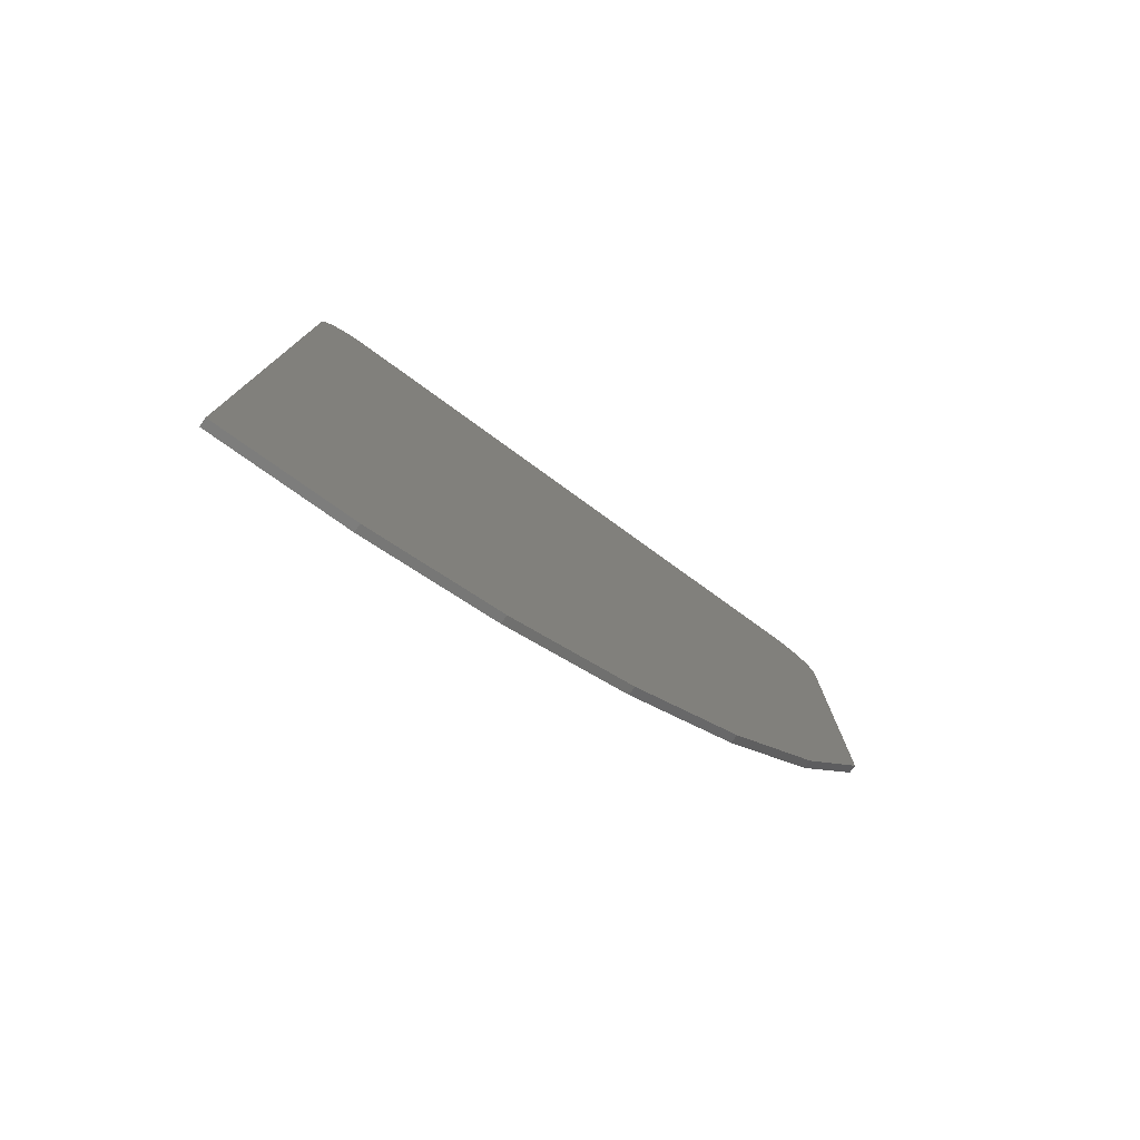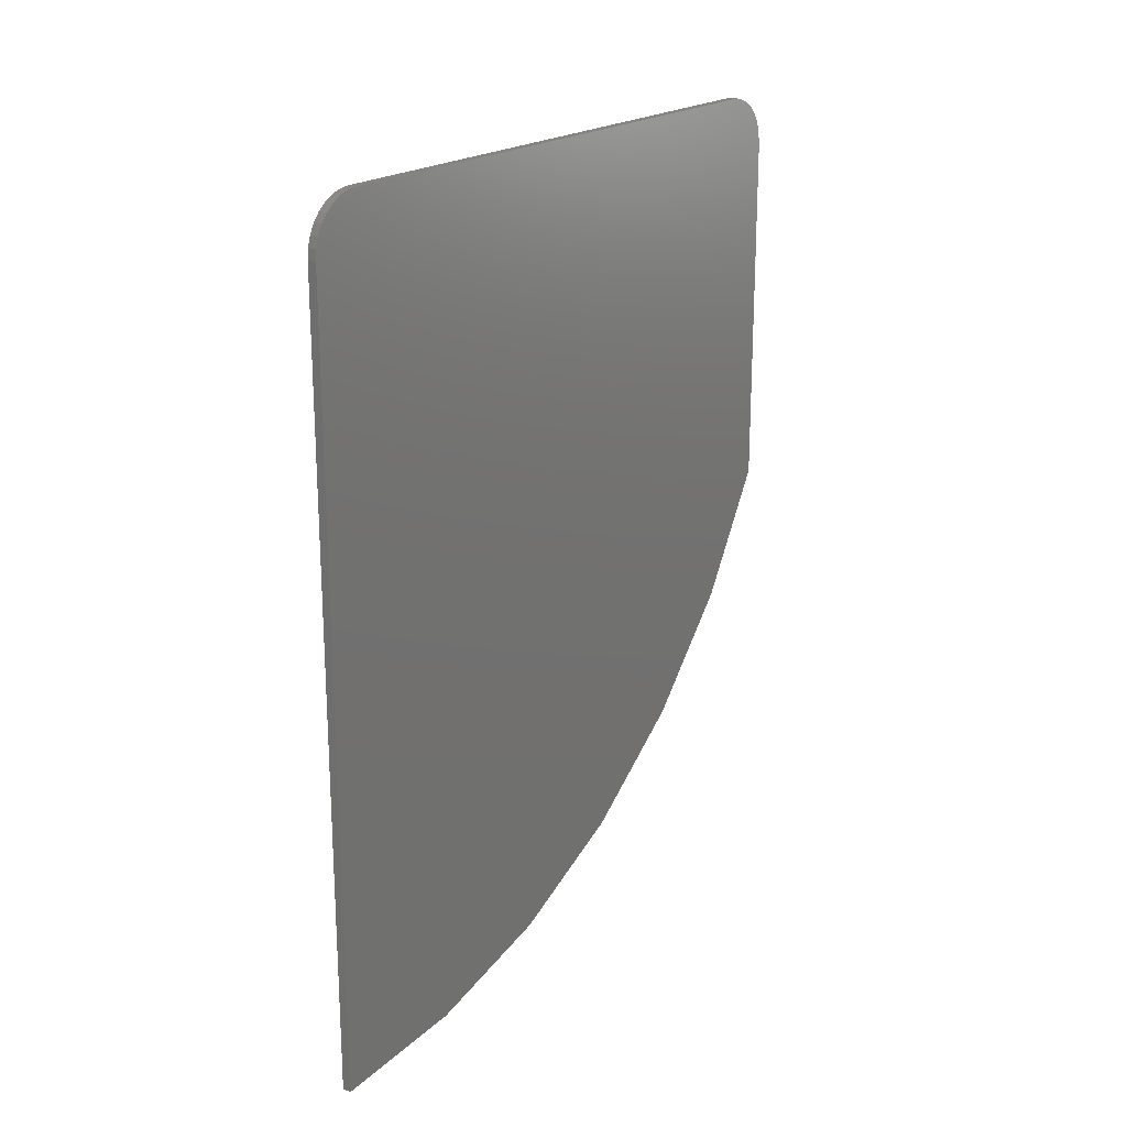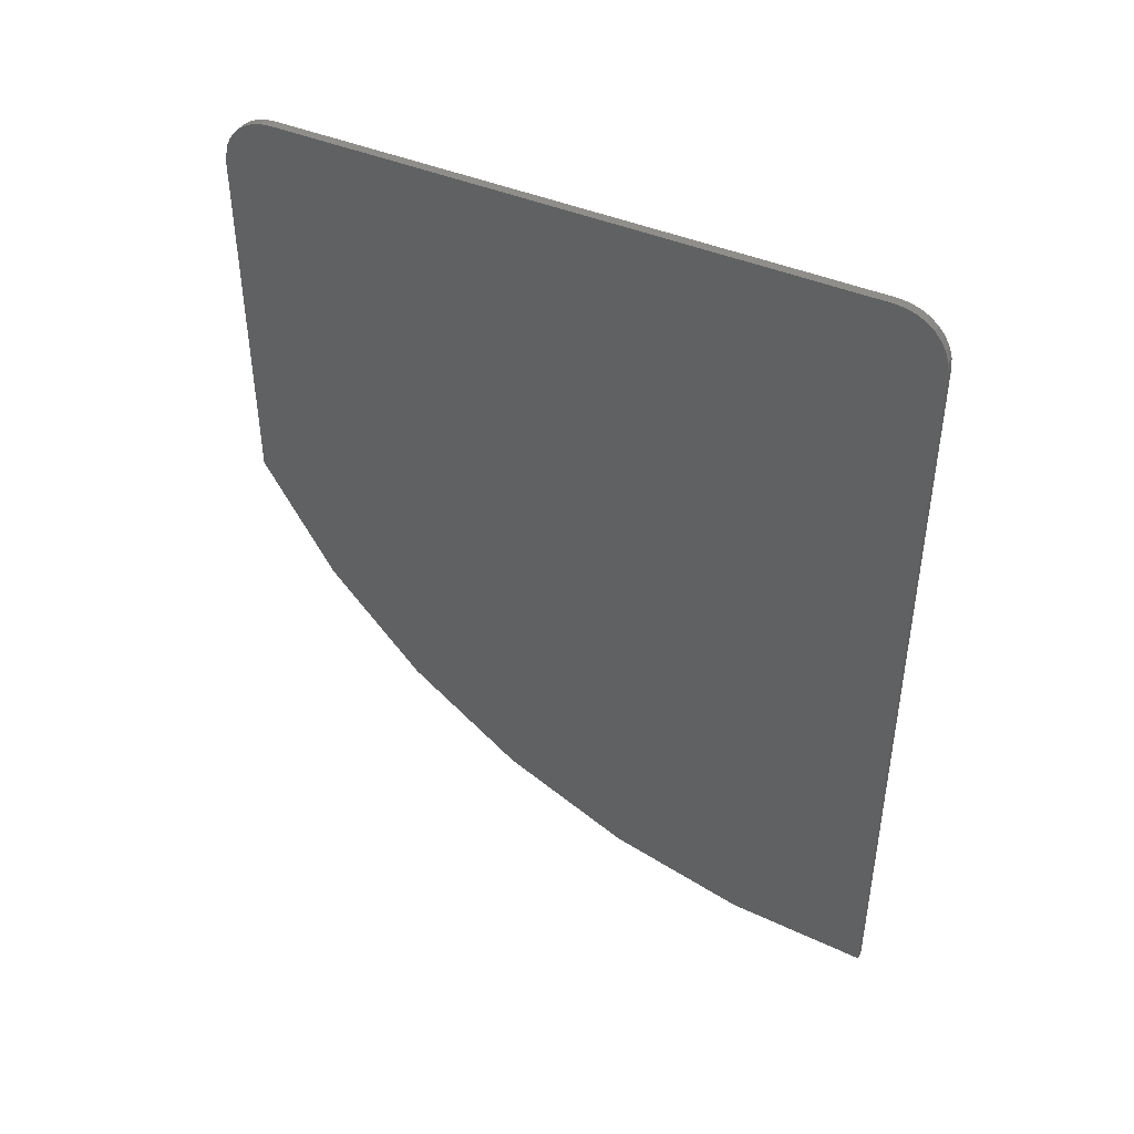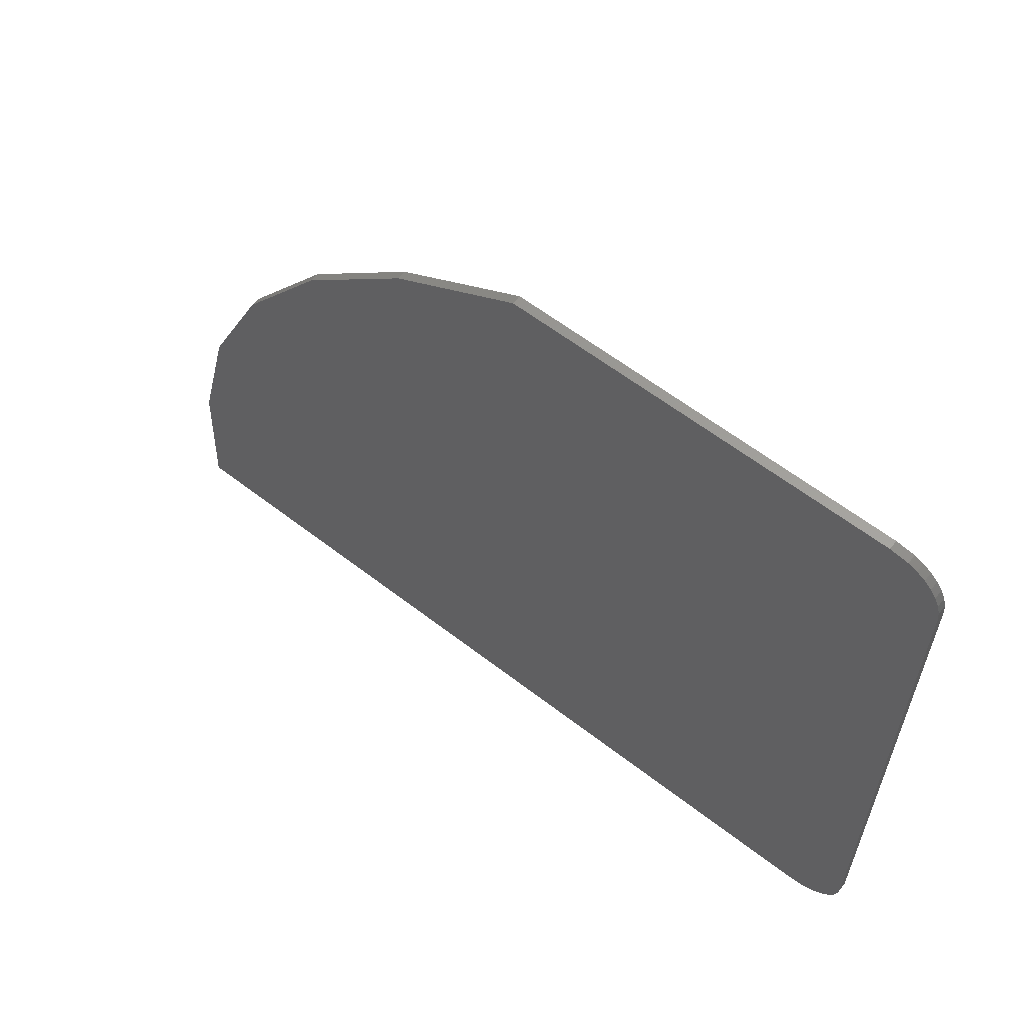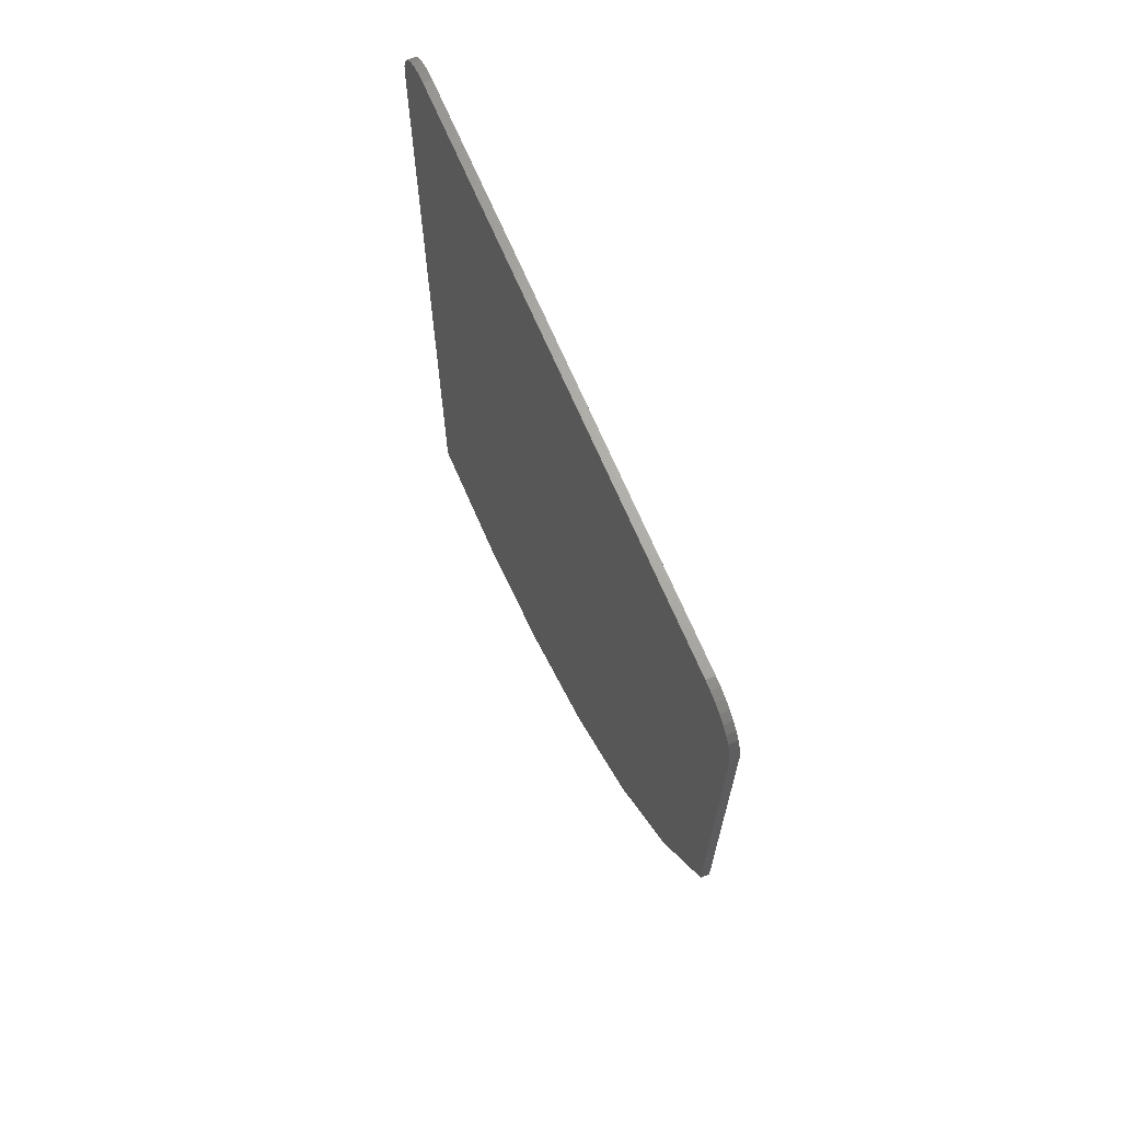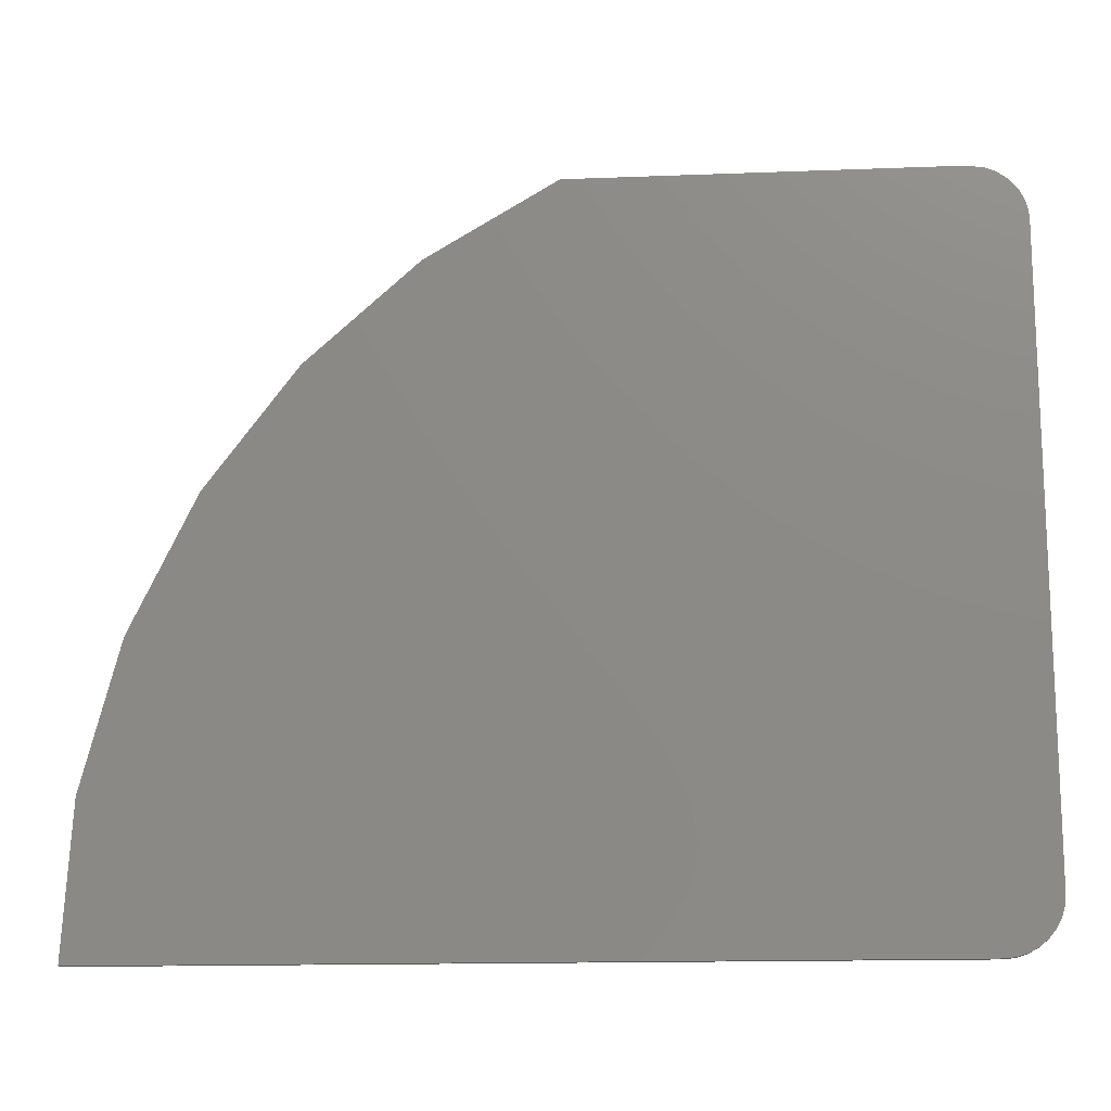
<metadata>
{"format":"stl","ext":"stl","renderer":"f3d","projection":"perspective","resolution":1024,"background":"white","views":[{"elev":-78.1,"azim":-125.9,"up":"+Y"},{"elev":20.6,"azim":-144.5,"up":"+Y"},{"elev":43.2,"azim":116.8,"up":"+Y"},{"elev":60.3,"azim":128.4,"up":"+Z"},{"elev":67.3,"azim":-22.8,"up":"+Y"},{"elev":-14.8,"azim":94.8,"up":"+Z"}]}
</metadata>
<code>
# stl→obj: 50 verts, 96 faces
v 4.337e-19 -0.03216 0.6212
v 0.007812 -0.03216 0.6212
v 0 -0.02447 0.6178
v 0.007812 -0.02447 0.6178
v 0 -0.0175 0.6131
v 0.007812 -0.0175 0.6131
v 0 -0.01147 0.6072
v 0.007812 -0.01147 0.6072
v 0 -0.006573 0.6004
v 0.007812 -0.006573 0.6004
v 0 -0.00296 0.5928
v 0.007812 -0.00296 0.5928
v 0 -0.0007459 0.5847
v 0.007812 -0.0007459 0.5847
v 0 3.529e-17 0.5763
v 0.007812 3.529e-17 0.5763
v 0.007812 -0.04737 -4.302e-17
v 0.007812 -0.02924 0.003606
v 0.007812 -0.75 0
v 0.007812 -0.03813 0.0009102
v 0.007812 -0.3711 0.6237
v 0.007812 -0.4819 0.5582
v 0.007812 -0.04737 0.6237
v 0.007812 6.939e-17 0.04737
v 0.007812 -0.5778 0.4723
v 0.007812 -0.6551 0.3693
v 0.007812 -0.7109 0.2533
v 0.007812 -0.7429 0.1286
v 0.007812 -0.02105 0.007983
v 0.007812 -0.01387 0.01387
v 0.007812 -0.007983 0.02105
v 0.007812 -0.003606 0.02924
v 0.007812 -0.0009102 0.03813
v 0 -0.75 0
v 0 -0.02924 0.003606
v 0 -0.04737 -4.302e-17
v 0 -0.03813 0.0009102
v 0 -0.3711 0.6237
v 0 -0.04737 0.6237
v 0 -0.4819 0.5582
v 0 6.939e-17 0.04737
v 0 -0.7429 0.1286
v 0 -0.7109 0.2533
v 0 -0.6551 0.3693
v 0 -0.5778 0.4723
v 0 -0.0009102 0.03813
v 0 -0.003606 0.02924
v 0 -0.007983 0.02105
v 0 -0.01387 0.01387
v 0 -0.02105 0.007983
f 1 2 3
f 3 2 4
f 3 4 5
f 5 4 6
f 5 6 7
f 7 6 8
f 7 8 9
f 9 8 10
f 9 10 11
f 11 10 12
f 11 12 13
f 13 12 14
f 13 14 15
f 15 14 16
f 17 18 19
f 17 20 18
f 21 22 16
f 21 16 14
f 21 14 12
f 21 12 10
f 21 10 8
f 21 8 6
f 21 6 4
f 21 4 2
f 21 2 23
f 24 16 22
f 24 22 25
f 24 25 26
f 24 26 27
f 24 27 28
f 28 19 18
f 28 18 29
f 28 29 30
f 28 30 31
f 28 31 32
f 28 32 33
f 28 33 24
f 34 35 36
f 35 37 36
f 38 39 1
f 38 1 3
f 38 3 5
f 38 5 7
f 38 7 9
f 38 9 11
f 38 11 13
f 38 13 15
f 38 15 40
f 41 42 43
f 41 43 44
f 41 44 45
f 41 45 40
f 41 40 15
f 42 41 46
f 42 46 47
f 42 47 48
f 42 48 49
f 42 49 50
f 42 50 35
f 42 35 34
f 23 39 21
f 21 39 38
f 23 2 39
f 39 2 1
f 34 19 42
f 42 19 28
f 42 28 43
f 43 28 27
f 43 27 44
f 44 27 26
f 44 26 45
f 45 26 25
f 45 25 40
f 40 25 22
f 40 22 38
f 38 22 21
f 24 41 16
f 16 41 15
f 41 24 46
f 46 24 33
f 46 33 47
f 47 33 32
f 47 32 48
f 48 32 31
f 48 31 49
f 49 31 30
f 49 30 50
f 50 30 29
f 50 29 35
f 35 29 18
f 35 18 37
f 37 18 20
f 37 20 36
f 36 20 17
f 19 34 17
f 17 34 36

</code>
